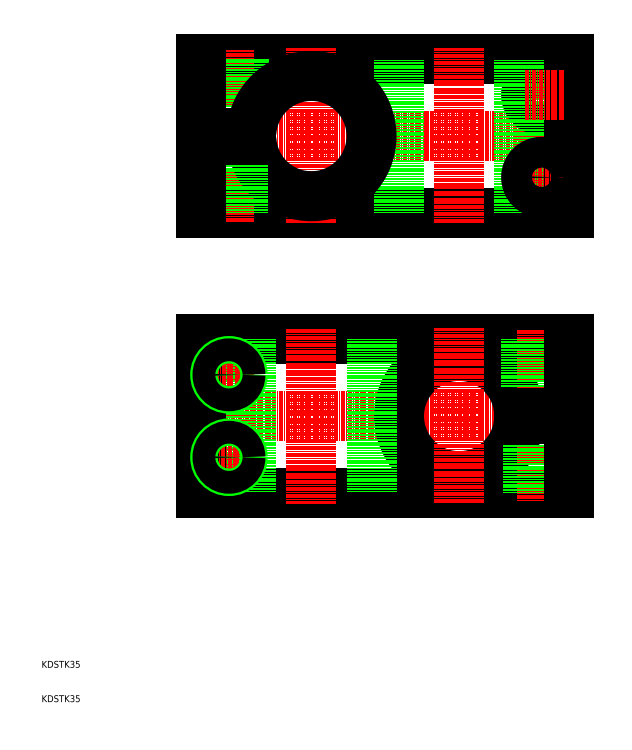
<metadata>
{"format":"dxf","ext":"dxf","renderer":"ezdxf+matplotlib","layout":"modelspace","background":"white","min_lineweight":24,"dpi":150}
</metadata>
<code>
0
SECTION
2
ENTITIES
0
LINE
8
CENTER
10
59.11
20
184.8
30
0
11
179.6
21
184.8
31
0
0
LINE
8
CENTER
10
59.11
20
103.3
30
0
11
179.6
21
103.3
31
0
0
ARC
8
0
10
141.6
20
103.3
30
0
40
17.5
50
3.276
51
356.7
0
LINE
8
0
10
66.56
20
80.78
30
0
11
173.6
21
80.78
31
0
0
LINE
8
0
10
66.56
20
125.8
30
0
11
173.6
21
125.8
31
0
0
LINE
8
0
10
66.56
20
207.3
30
0
11
173.6
21
207.3
31
0
0
LINE
8
0
10
66.56
20
162.3
30
0
11
173.6
21
162.3
31
0
0
LINE
8
CENTER
10
74.56
20
159.7
30
0
11
74.56
21
209.8
31
0
0
LINE
8
CENTER
10
98.56
20
159.4
30
0
11
98.56
21
210.5
31
0
0
LINE
8
0
10
124.1
20
162.3
30
0
11
124.1
21
207.3
31
0
0
LINE
8
0
10
79.06
20
207.3
30
0
11
79.06
21
185.8
31
0
0
LINE
8
0
10
70.06
20
207.3
30
0
11
70.06
21
185.8
31
0
0
LINE
8
0
10
66.56
20
185.8
30
0
11
66.56
21
207.3
31
0
0
TEXT
8
0
10
20
20
30
30
0
40
2
1
KDSTK35
0
TEXT
8
0
10
20
20
20
30
0
40
2
1
KDSTK35
0
LINE
8
CENTER
10
74.56
20
122.3
30
0
11
74.56
21
84.98
31
0
0
LINE
8
0
10
81.06
20
125.8
30
0
11
81.06
21
80.78
31
0
0
LINE
8
0
10
66.56
20
125.8
30
0
11
66.56
21
80.78
31
0
0
LINE
8
CENTER
10
68.14
20
91.28
30
0
11
79.71
21
91.28
31
0
0
LINE
8
CENTER
10
68.39
20
115.3
30
0
11
80.09
21
115.3
31
0
0
LINE
8
CENTER
10
98.56
20
128.6
30
0
11
98.56
21
77.56
31
0
0
LINE
8
0
10
116.1
20
125.8
30
0
11
116.1
21
80.78
31
0
0
ARC
8
0
10
98.56
20
184.8
30
0
40
17.5
50
183.3
51
176.7
0
LINE
8
0
10
77.88
20
183.8
30
0
11
77.88
21
162.3
31
0
0
LINE
8
0
10
71.23
20
183.8
30
0
11
71.23
21
162.3
31
0
0
LINE
8
0
10
78.56
20
183.8
30
0
11
78.56
21
162.3
31
0
0
LINE
8
0
10
70.56
20
183.8
30
0
11
70.56
21
162.3
31
0
0
LINE
8
0
10
66.56
20
162.3
30
0
11
66.56
21
183.8
31
0
0
LINE
8
0
10
81.08
20
185.8
30
0
11
66.56
21
185.8
31
0
0
LINE
8
0
10
81.08
20
183.8
30
0
11
66.56
21
183.8
31
0
0
LINE
8
0
10
66.56
20
167.6
30
0
11
66.56
21
167.6
31
0
0
LINE
8
0
10
66.56
20
173
30
0
11
66.56
21
173
31
0
0
LINE
8
CENTER
10
165.6
20
165.7
30
0
11
165.6
21
203.1
31
0
0
LINE
8
CENTER
10
141.6
20
159.4
30
0
11
141.6
21
210.5
31
0
0
CIRCLE
8
0
10
165.6
20
196.8
30
0
40
4.5
0
LINE
8
0
10
159.1
20
162.3
30
0
11
159.1
21
207.3
31
0
0
LINE
8
0
10
173.6
20
162.3
30
0
11
173.6
21
207.3
31
0
0
LINE
8
CENTER
10
141.6
20
77.94
30
0
11
141.6
21
129
31
0
0
LINE
8
CENTER
10
165.6
20
128.4
30
0
11
165.6
21
78.21
31
0
0
LINE
8
0
10
162.2
20
102.3
30
0
11
162.2
21
80.78
31
0
0
LINE
8
0
10
168.9
20
102.3
30
0
11
168.9
21
80.78
31
0
0
LINE
8
0
10
161.6
20
102.3
30
0
11
161.6
21
80.78
31
0
0
LINE
8
0
10
169.6
20
102.3
30
0
11
169.6
21
80.78
31
0
0
LINE
8
0
10
173.6
20
102.3
30
0
11
173.6
21
80.78
31
0
0
LINE
8
0
10
161.1
20
125.8
30
0
11
161.1
21
104.3
31
0
0
LINE
8
0
10
170.1
20
125.8
30
0
11
170.1
21
104.3
31
0
0
LINE
8
0
10
173.6
20
125.8
30
0
11
173.6
21
104.3
31
0
0
LINE
8
0
10
159
20
104.3
30
0
11
173.6
21
104.3
31
0
0
LINE
8
0
10
159
20
102.3
30
0
11
173.6
21
102.3
31
0
0
LINE
8
CENTER
10
172
20
196.8
30
0
11
160.4
21
196.8
31
0
0
LINE
8
CENTER
10
171.7
20
172.8
30
0
11
160
21
172.8
31
0
0
CIRCLE
8
0
10
165.6
20
172.8
30
0
40
4.5
0
CIRCLE
8
0
10
74.56
20
115.3
30
0
40
4
0
CIRCLE
8
0
10
74.56
20
115.3
30
0
40
3.324
0
CIRCLE
8
0
10
74.56
20
91.28
30
0
40
4
0
CIRCLE
8
0
10
74.56
20
91.28
30
0
40
3.324
0
ENDSEC
0
EOF

</code>
